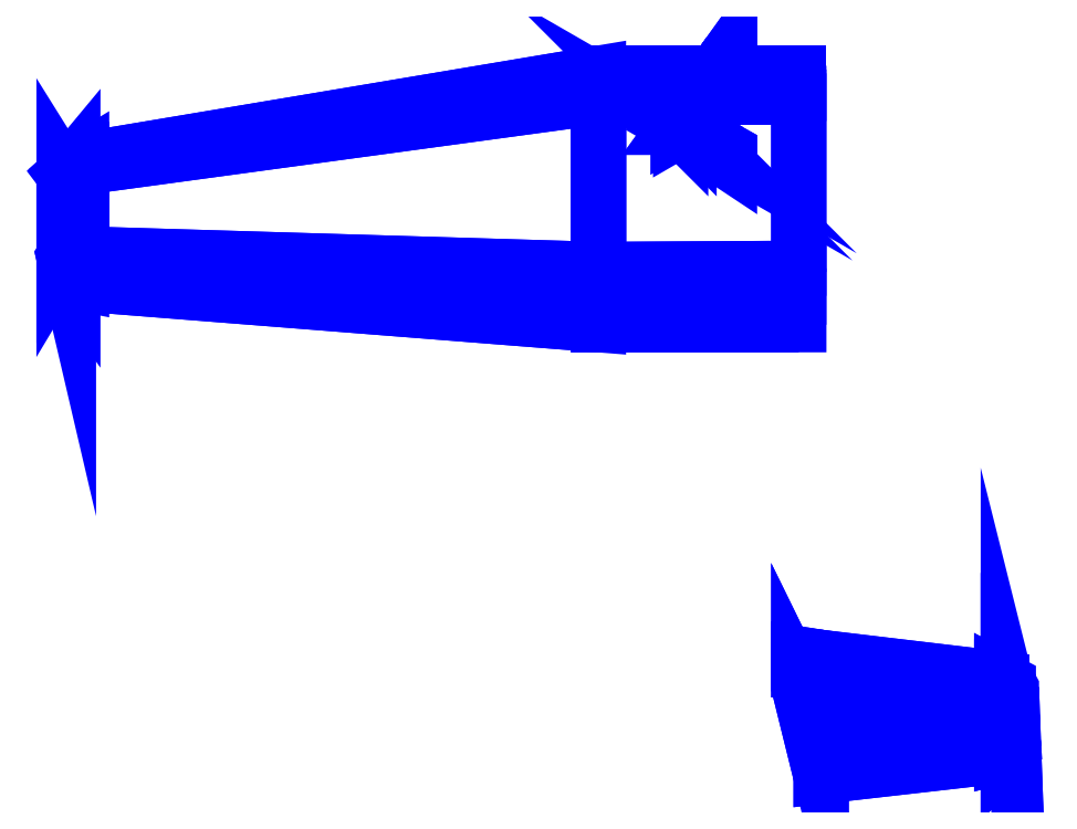
<metadata>
{"format":"dxf","ext":"dxf","renderer":"ezdxf+matplotlib","layout":"modelspace","background":"white","min_lineweight":24,"dpi":150}
</metadata>
<code>
0
SECTION
2
ENTITIES
0
3DFACE
8
WING2
10
-4.57
20
1.214
30
0.5771
11
-16.36
21
1.57
31
1.374
12
-16.36
22
0.8881
32
1.517
13
-4.57
23
-0.04604
33
0.9701
0
3DFACE
8
WING2
10
-16.36
20
3.565
30
1.513
11
-16.36
21
1.57
31
1.374
12
-4.57
22
1.214
32
0.5771
13
-4.57
23
5.215
33
0.8568
0
3DFACE
8
WING2
10
-4.57
20
5.69
30
1.371
11
-16.36
21
3.711
31
1.714
12
-16.36
22
3.565
32
1.513
13
-4.57
23
5.215
33
0.8568
0
3DFACE
8
WING2
10
-4.57
20
5.148
30
1.814
11
-16.36
21
3.543
31
1.833
12
-16.36
22
3.711
32
1.714
13
-4.57
23
5.69
33
1.371
0
3DFACE
8
WING2
10
-4.57
20
-0.04604
30
0.9701
11
-16.36
21
0.8881
31
1.517
12
-16.36
22
1.547
32
1.693
13
-4.57
23
1.147
33
1.535
0
3DFACE
8
WING2
10
-4.57
20
1.147
30
1.535
11
-16.36
21
1.547
31
1.693
12
-16.36
22
3.543
32
1.833
13
-4.57
23
5.148
33
1.814
0
3DFACE
8
WING2
10
4.63
20
-9.25
30
0.77
11
0.51
21
-9.24
31
0.62
12
0.51
22
-10.35
32
0.8
13
4.63
23
-9.88
33
0.85
0
3DFACE
8
WING2
10
4.63
20
-9.88
30
0.85
11
0.51
21
-10.35
31
0.8
12
0.51
22
-9.24
32
0.97
13
4.63
23
-9.25
33
0.97
0
3DFACE
8
WING2
10
4.63
20
-9.25
30
0.97
11
0.51
21
-9.24
31
0.97
12
0.51
22
-7.92
32
0.97
13
4.63
23
-8.34
33
0.97
0
3DFACE
8
WING2
10
0.51
20
-7.92
30
0.62
11
0.51
21
-9.24
31
0.62
12
4.63
22
-9.25
32
0.77
13
4.63
23
-8.34
33
0.77
0
3DFACE
8
WING2
10
4.63
20
-8.13
30
0.85
11
0.51
21
-7.64
31
0.8
12
0.51
22
-7.92
32
0.62
13
4.63
23
-8.34
33
0.77
0
3DFACE
8
WING2
10
4.63
20
-8.34
30
0.97
11
0.51
21
-7.92
31
0.97
12
0.51
22
-7.64
32
0.8
13
4.63
23
-8.13
33
0.85
0
3DFACE
8
WING2
10
4.88
20
-9.5
30
0.87
11
4.78
21
-9.34
31
0.79
12
4.78
22
-9.84
32
0.86
13
4.9
23
-9.72
33
0.89
0
3DFACE
8
WING2
10
4.9
20
-9.72
30
0.89
11
4.78
21
-9.84
31
0.86
12
4.78
22
-9.34
32
0.95
13
4.88
23
-9.5
33
0.91
0
3DFACE
8
WING2
10
4.78
20
-9.84
30
0.86
11
4.63
21
-9.88
31
0.85
12
4.63
22
-9.25
32
0.97
13
4.78
23
-9.34
33
0.95
0
3DFACE
8
WING2
10
4.78
20
-9.34
30
0.79
11
4.63
21
-9.25
31
0.77
12
4.63
22
-9.88
32
0.85
13
4.78
23
-9.84
33
0.86
0
3DFACE
8
WING2
10
4.85
20
-8.34
30
0.88
11
4.9
21
-9.72
31
0.89
12
4.88
22
-9.5
32
0.91
13
4.85
23
-8.71
33
0.93
0
3DFACE
8
WING2
10
4.85
20
-8.71
30
0.83
11
4.88
21
-9.5
31
0.87
12
4.9
22
-9.72
32
0.89
13
4.85
23
-8.34
33
0.88
0
3DFACE
8
WING2
10
4.78
20
-8.43
30
0.79
11
4.78
21
-9.34
31
0.79
12
4.88
22
-9.5
32
0.87
13
4.85
23
-8.71
33
0.83
0
3DFACE
8
WING2
10
4.88
20
-9.5
30
0.91
11
4.78
21
-9.34
31
0.95
12
4.78
22
-8.43
32
0.95
13
4.85
23
-8.71
33
0.93
0
3DFACE
8
WING2
10
4.85
20
-8.34
30
0.88
11
4.78
21
-8.21
31
0.86
12
4.78
22
-8.43
32
0.79
13
4.85
23
-8.71
33
0.83
0
3DFACE
8
WING2
10
4.78
20
-8.43
30
0.95
11
4.63
21
-8.34
31
0.97
12
4.63
22
-8.13
32
0.85
13
4.78
23
-8.21
33
0.86
0
3DFACE
8
WING2
10
4.85
20
-8.71
30
0.93
11
4.78
21
-8.43
31
0.95
12
4.78
22
-8.21
32
0.86
13
4.85
23
-8.34
33
0.88
0
3DFACE
8
WING2
10
4.78
20
-8.21
30
0.86
11
4.63
21
-8.13
31
0.85
12
4.63
22
-8.34
32
0.77
13
4.78
23
-8.43
33
0.79
0
3DFACE
8
WING2
10
4.63
20
-8.34
30
0.77
11
4.63
21
-9.25
31
0.77
12
4.78
22
-9.34
32
0.79
13
4.78
23
-8.43
33
0.79
0
3DFACE
8
WING2
10
4.78
20
-9.34
30
0.95
11
4.63
21
-9.25
31
0.97
12
4.63
22
-8.34
32
0.97
13
4.78
23
-8.43
33
0.95
0
3DFACE
8
WING2
10
0.51
20
-9.24
30
0.62
11
0
21
-8.2
31
0.62
12
0
22
-8.29
32
0.8
13
0.51
23
-10.35
33
0.8
0
3DFACE
8
WING2
10
0.51
20
-10.35
30
0.8
11
0
21
-8.29
31
0.8
12
0
22
-8.2
32
0.97
13
0.51
23
-9.24
33
0.97
0
3DFACE
8
WING2
10
0.51
20
-7.92
30
0.97
11
0
21
-7.92
31
0.97
12
0
22
-7.56
32
0.8
13
0.51
23
-7.64
33
0.8
0
3DFACE
8
WING2
10
0
20
-7.92
30
0.62
11
0
21
-8.2
31
0.62
12
0.51
22
-9.24
32
0.62
13
0.51
23
-7.92
33
0.62
0
3DFACE
8
WING2
10
0.51
20
-7.64
30
0.8
11
0
21
-7.56
31
0.8
12
0
22
-7.92
32
0.62
13
0.51
23
-7.92
33
0.62
0
3DFACE
8
WING2
10
0.51
20
-9.24
30
0.97
11
0
21
-8.2
31
0.97
12
0
22
-7.92
32
0.97
13
0.51
23
-7.92
33
0.97
0
3DFACE
8
WING2
10
-2.746
20
4.537
30
-1.786
11
-2.676
21
4.607
31
-1.786
12
-2.66
22
4.591
32
-1.336
13
-2.73
23
4.521
33
-1.336
0
3DFACE
8
WING2
10
-2.676
20
4.467
30
-1.791
11
-2.746
21
4.537
31
-1.786
12
-2.73
22
4.521
32
-1.336
13
-2.66
23
4.451
33
-1.341
0
3DFACE
8
WING2
10
-2.606
20
4.537
30
-1.791
11
-2.676
21
4.467
31
-1.791
12
-2.66
22
4.451
32
-1.341
13
-2.59
23
4.521
33
-1.341
0
3DFACE
8
WING2
10
-2.676
20
4.607
30
-1.786
11
-2.606
21
4.537
31
-1.791
12
-2.59
22
4.521
32
-1.341
13
-2.66
23
4.591
33
-1.336
0
3DFACE
8
WING2
10
-1.58
20
3.65
30
-1.63
11
-1.58
21
3.91
31
-1.63
12
-2.56
22
4.46
32
-1.9
13
-2.8
23
4.46
33
-1.9
0
3DFACE
8
WING2
10
-2.56
20
4.46
30
-1.71
11
-2.56
21
4.46
31
-1.9
12
-1.58
22
3.91
32
-1.63
13
-1.58
23
3.91
33
-1.41
0
3DFACE
8
WING2
10
-1.58
20
3.65
30
-1.42
11
-1.58
21
3.65
31
-1.63
12
-2.8
22
4.46
32
-1.9
13
-2.8
23
4.46
33
-1.71
0
3DFACE
8
WING2
10
-1.58
20
5.88
30
-1.17
11
-1.58
21
5.88
31
-1.37
12
-2.56
22
4.46
32
-1.9
13
-2.56
23
4.46
33
-1.71
0
3DFACE
8
WING2
10
-1.58
20
5.88
30
-1.37
11
-1.58
21
6.16
31
-1.37
12
-2.8
22
4.46
32
-1.9
13
-2.56
23
4.46
33
-1.9
0
3DFACE
8
WING2
10
-2.8
20
4.46
30
-1.71
11
-2.8
21
4.46
31
-1.9
12
-1.58
22
6.16
32
-1.37
13
-1.58
23
6.16
33
-1.17
0
3DFACE
8
WING2
10
0
20
1.24
30
0.3483
11
-4.57
21
1.214
31
0.5771
12
-4.57
22
-0.04604
32
0.9701
13
0
23
-0.04604
33
0.9701
0
3DFACE
8
WING2
10
0
20
5.69
30
1.371
11
-4.57
21
5.69
31
1.371
12
-4.57
22
5.215
32
0.8568
13
0
23
5.231
33
0.6274
0
3DFACE
8
WING2
10
-4.57
20
5.215
30
0.8568
11
-4.57
21
1.214
31
0.5771
12
0
22
1.24
32
0.3483
13
0
23
5.231
33
0.6274
0
3DFACE
8
WING2
10
-2.755
20
4.576
30
-1.334
11
-2.66
21
4.631
31
-1.335
12
-2.599
22
4.57
32
0.4128
13
-2.694
23
4.515
33
0.4142
0
3DFACE
8
WING2
10
-2.755
20
4.466
30
-1.338
11
-2.755
21
4.576
31
-1.334
12
-2.694
22
4.515
32
0.4142
13
-2.694
23
4.405
33
0.4103
0
3DFACE
8
WING2
10
-2.66
20
4.411
30
-1.343
11
-2.755
21
4.466
31
-1.338
12
-2.694
22
4.405
32
0.4103
13
-2.599
23
4.35
33
0.4051
0
3DFACE
8
WING2
10
-2.565
20
4.466
30
-1.344
11
-2.66
21
4.411
31
-1.343
12
-2.599
22
4.35
32
0.4051
13
-2.504
23
4.405
33
0.4037
0
3DFACE
8
WING2
10
-2.565
20
4.576
30
-1.34
11
-2.565
21
4.466
31
-1.344
12
-2.504
22
4.405
32
0.4037
13
-2.504
23
4.515
33
0.4075
0
3DFACE
8
WING2
10
-2.66
20
4.631
30
-1.335
11
-2.565
21
4.576
31
-1.34
12
-2.504
22
4.515
32
0.4075
13
-2.599
23
4.57
33
0.4128
0
3DFACE
8
WING2
10
-2.66
20
4.631
30
-1.335
11
-2.755
21
4.576
31
-1.334
12
-2.755
22
4.466
32
-1.338
13
-2.565
23
4.576
33
-1.34
0
3DFACE
8
WING2
10
-2.565
20
4.576
30
-1.34
11
-2.755
21
4.466
31
-1.338
12
-2.66
22
4.411
32
-1.343
13
-2.565
23
4.466
33
-1.344
0
3DFACE
8
WING2
10
-2.8
20
4.46
30
-1.71
11
-2.56
21
4.46
31
-1.71
12
-1.58
22
3.91
32
-1.41
13
-1.58
23
3.65
33
-1.42
0
3DFACE
8
WING2
10
-2.56
20
4.46
30
-1.71
11
-2.8
21
4.46
31
-1.71
12
-1.58
22
6.16
32
-1.17
13
-1.58
23
5.88
33
-1.17
0
3DFACE
8
WING2
10
-2.504
20
4.515
30
0.4075
11
-2.694
21
4.405
31
0.4103
12
-2.694
22
4.515
32
0.4142
13
-2.599
23
4.57
33
0.4128
0
3DFACE
8
WING2
10
-2.504
20
4.405
30
0.4037
11
-2.599
21
4.35
31
0.4051
12
-2.694
22
4.405
32
0.4103
13
-2.504
23
4.515
33
0.4075
0
3DFACE
8
WING2
10
-2.669
20
4.46
30
0.4114
11
-2.599
21
4.53
31
0.4114
12
-2.575
22
4.506
32
1.091
13
-2.645
23
4.436
33
1.091
0
3DFACE
8
WING2
10
-2.599
20
4.39
30
0.4065
11
-2.669
21
4.46
31
0.4114
12
-2.645
22
4.436
32
1.091
13
-2.575
23
4.366
33
1.086
0
3DFACE
8
WING2
10
-2.529
20
4.46
30
0.4065
11
-2.599
21
4.39
31
0.4065
12
-2.575
22
4.366
32
1.086
13
-2.505
23
4.436
33
1.086
0
3DFACE
8
WING2
10
-2.599
20
4.53
30
0.4114
11
-2.529
21
4.46
31
0.4065
12
-2.505
22
4.436
32
1.086
13
-2.575
23
4.506
33
1.091
0
3DFACE
8
WING2
10
0
20
5.148
30
1.814
11
-4.57
21
5.148
31
1.814
12
-4.57
22
5.69
32
1.371
13
0
23
5.69
33
1.371
0
3DFACE
8
WING2
10
0
20
1.157
30
1.535
11
-4.57
21
1.147
31
1.535
12
-4.57
22
5.148
32
1.814
13
0
23
5.148
33
1.814
0
3DFACE
8
WING2
10
0
20
-0.04604
30
0.9701
11
-4.57
21
-0.04604
31
0.9701
12
-4.57
22
1.147
32
1.535
13
0
23
1.157
33
1.535
0
3DFACE
8
WING2
10
-16.66
20
1.566
30
1.434
11
-16.72
21
1.562
31
1.484
12
-16.76
22
1.495
32
1.579
13
-16.66
23
1.066
33
1.549
0
3DFACE
8
WING2
10
-16.66
20
3.47
30
1.717
11
-16.76
21
3.381
31
1.711
12
-16.72
22
3.328
32
1.607
13
-16.66
23
3.391
33
1.561
0
3DFACE
8
WING2
10
-16.72
20
3.328
30
1.607
11
-16.72
21
1.562
31
1.484
12
-16.66
22
1.566
32
1.434
13
-16.66
23
3.391
33
1.561
0
3DFACE
8
WING2
10
-16.66
20
3.374
30
1.811
11
-16.72
21
3.317
31
1.767
12
-16.76
22
3.381
32
1.711
13
-16.66
23
3.47
33
1.717
0
3DFACE
8
WING2
10
-16.66
20
1.066
30
1.549
11
-16.76
21
1.495
31
1.579
12
-16.72
22
1.551
32
1.643
13
-16.66
23
1.548
33
1.683
0
3DFACE
8
WING2
10
-16.66
20
1.548
30
1.683
11
-16.72
21
1.551
31
1.643
12
-16.72
22
3.317
32
1.767
13
-16.66
23
3.374
33
1.811
0
3DFACE
8
WING2
10
-16.36
20
1.57
30
1.374
11
-16.56
21
1.568
31
1.394
12
-16.56
22
0.9273
32
1.529
13
-16.36
23
0.8881
33
1.517
0
3DFACE
8
WING2
10
-16.56
20
1.568
30
1.394
11
-16.66
21
1.566
31
1.434
12
-16.66
22
1.066
32
1.549
13
-16.56
23
0.9273
33
1.529
0
3DFACE
8
WING2
10
-16.36
20
3.711
30
1.714
11
-16.56
21
3.591
31
1.716
12
-16.56
22
3.464
32
1.526
13
-16.36
23
3.565
33
1.513
0
3DFACE
8
WING2
10
-16.56
20
3.591
30
1.716
11
-16.66
21
3.47
31
1.717
12
-16.66
22
3.391
32
1.561
13
-16.56
23
3.464
33
1.526
0
3DFACE
8
WING2
10
-16.66
20
3.391
30
1.561
11
-16.66
21
1.566
31
1.434
12
-16.56
22
1.568
32
1.394
13
-16.56
23
3.464
33
1.526
0
3DFACE
8
WING2
10
-16.56
20
3.464
30
1.526
11
-16.56
21
1.568
31
1.394
12
-16.36
22
1.57
32
1.374
13
-16.36
23
3.565
33
1.513
0
3DFACE
8
WING2
10
-16.56
20
3.443
30
1.826
11
-16.66
21
3.374
31
1.811
12
-16.66
22
3.47
32
1.717
13
-16.56
23
3.591
33
1.716
0
3DFACE
8
WING2
10
-16.56
20
0.9273
30
1.529
11
-16.66
21
1.066
31
1.549
12
-16.66
22
1.548
32
1.683
13
-16.56
23
1.547
33
1.693
0
3DFACE
8
WING2
10
-16.56
20
1.547
30
1.693
11
-16.66
21
1.548
31
1.683
12
-16.66
22
3.374
32
1.811
13
-16.56
23
3.443
33
1.826
0
3DFACE
8
WING2
10
-16.36
20
3.543
30
1.833
11
-16.56
21
3.443
31
1.826
12
-16.56
22
3.591
32
1.716
13
-16.36
23
3.711
33
1.714
0
3DFACE
8
WING2
10
-16.36
20
0.8881
30
1.517
11
-16.56
21
0.9273
31
1.529
12
-16.56
22
1.547
32
1.693
13
-16.36
23
1.547
33
1.693
0
3DFACE
8
WING2
10
-16.36
20
1.547
30
1.693
11
-16.56
21
1.547
31
1.693
12
-16.56
22
3.443
32
1.826
13
-16.36
23
3.543
33
1.833
0
3DFACE
8
WING2
10
-16.76
20
3.381
30
1.711
11
-16.76
21
1.495
31
1.579
12
-16.72
22
1.562
32
1.484
13
-16.72
23
3.328
33
1.607
0
3DFACE
8
WING2
10
-16.72
20
3.317
30
1.767
11
-16.72
21
1.551
31
1.643
12
-16.76
22
1.495
32
1.579
13
-16.76
23
3.381
33
1.711
0
VIEWPORT
8
0
10
144.7
20
101.2
30
0
40
391.1
41
222.2
68
     2
69
     1
0
VIEWPORT
8
0
10
139.2
20
100.8
30
0
40
222.8
41
161.3
68
     1
69
     2
0
ENDSEC
0
EOF

</code>
